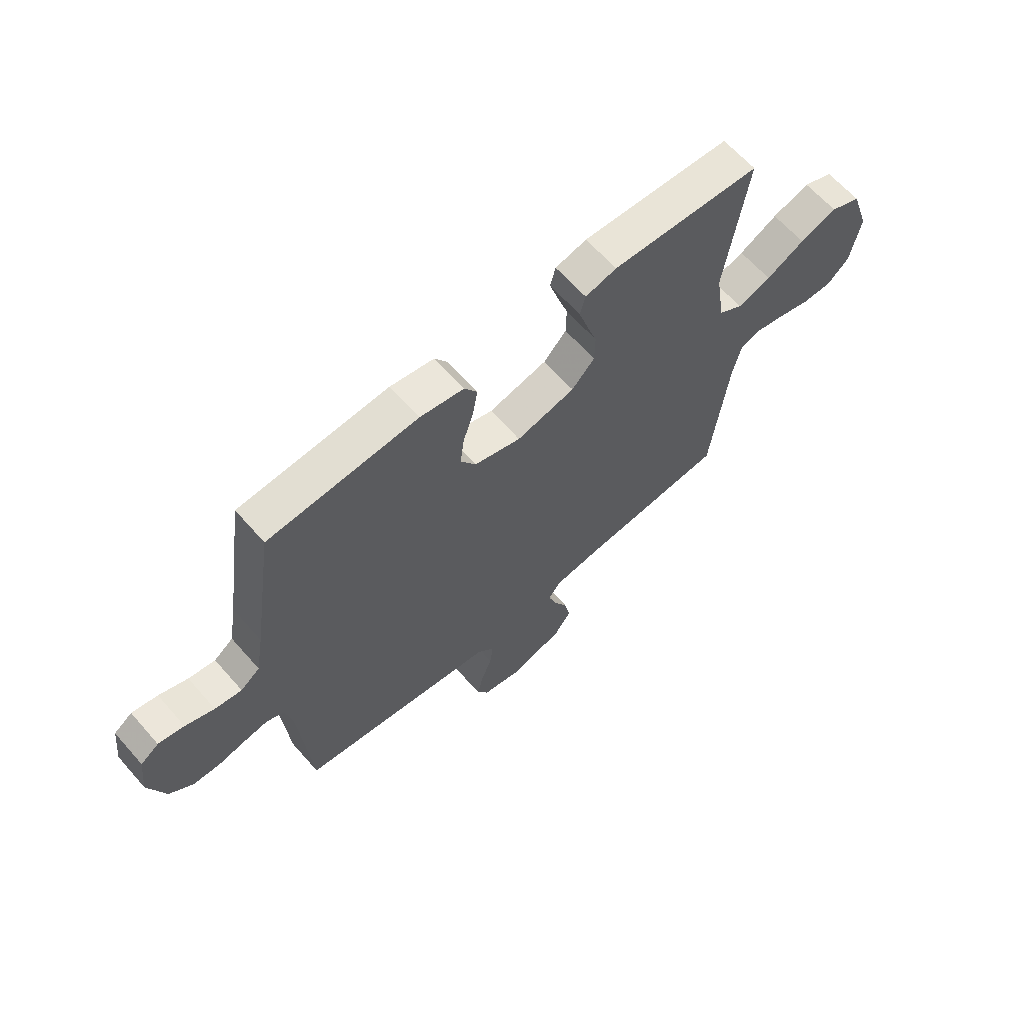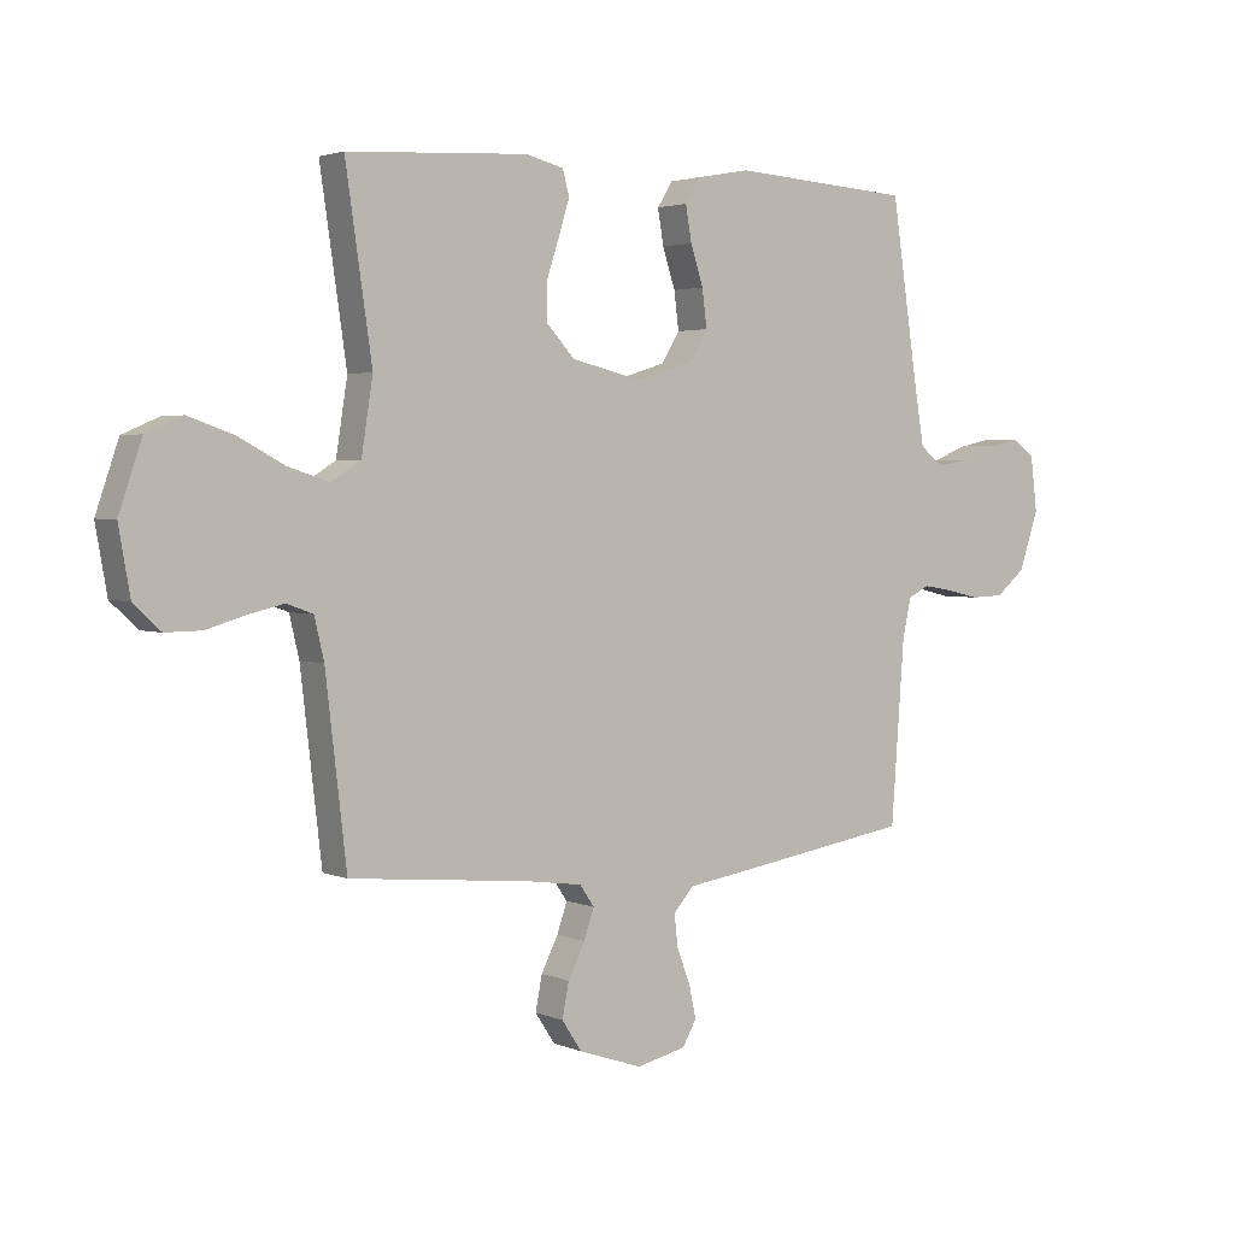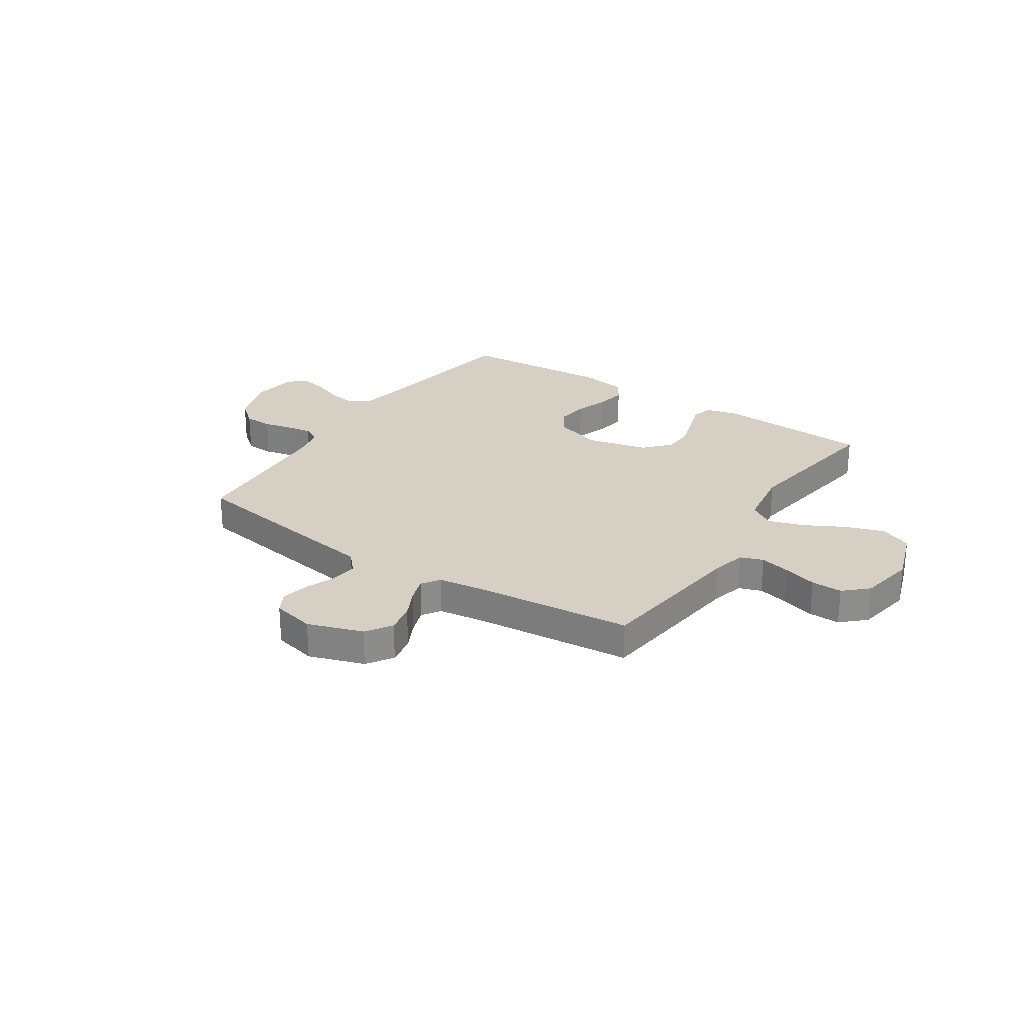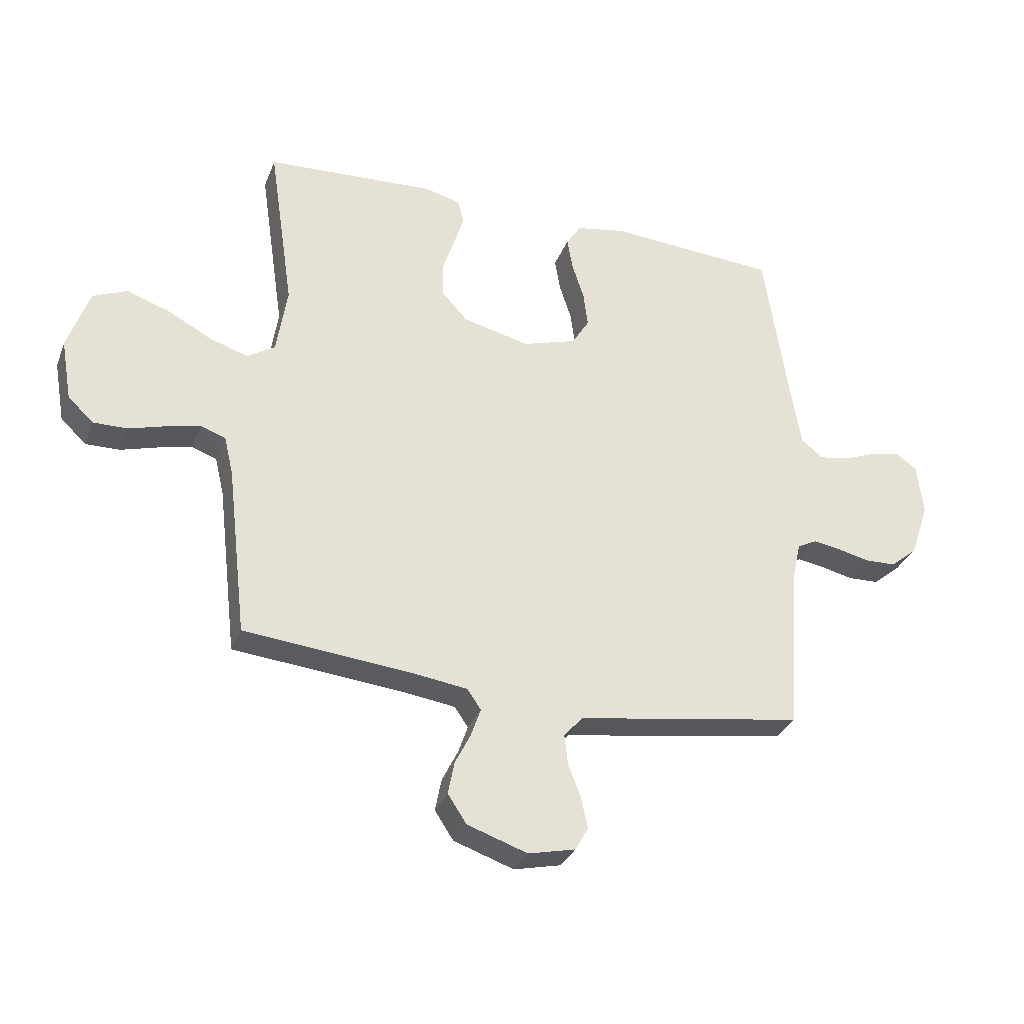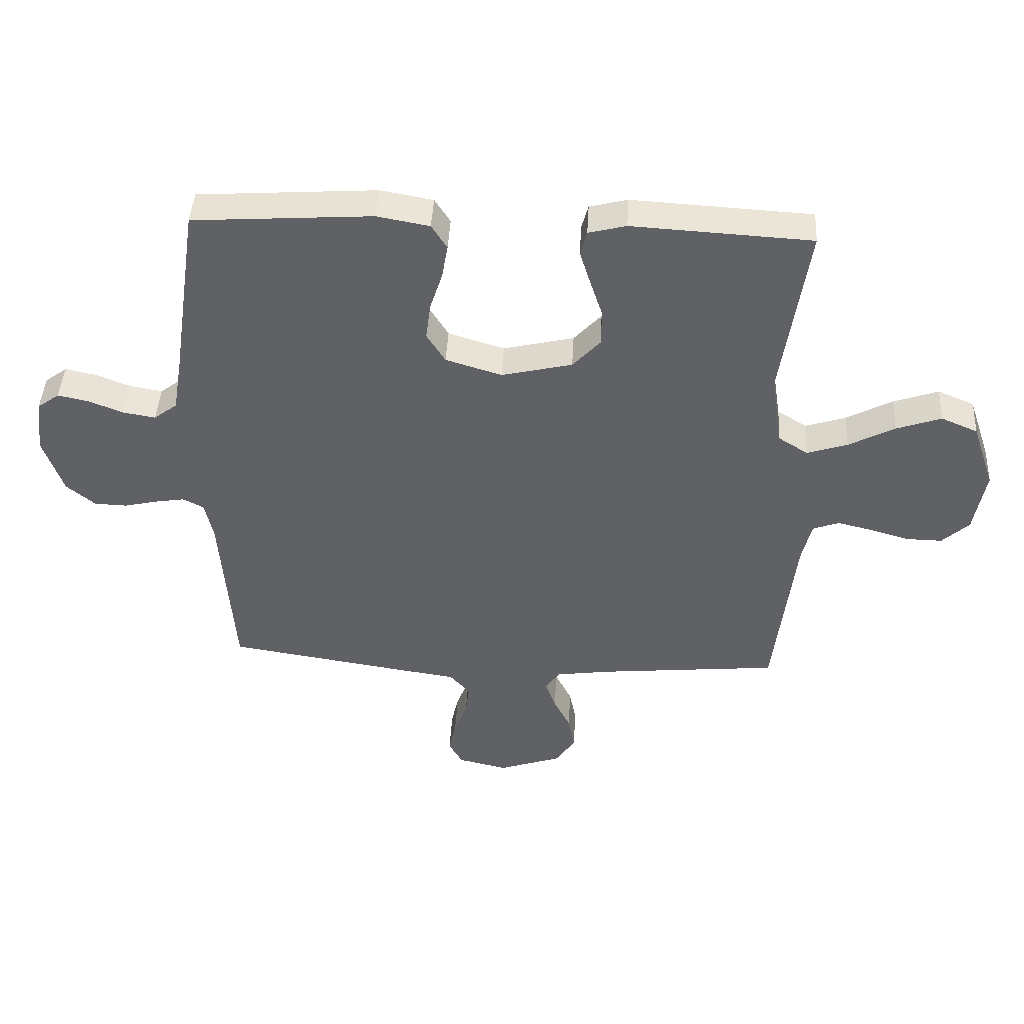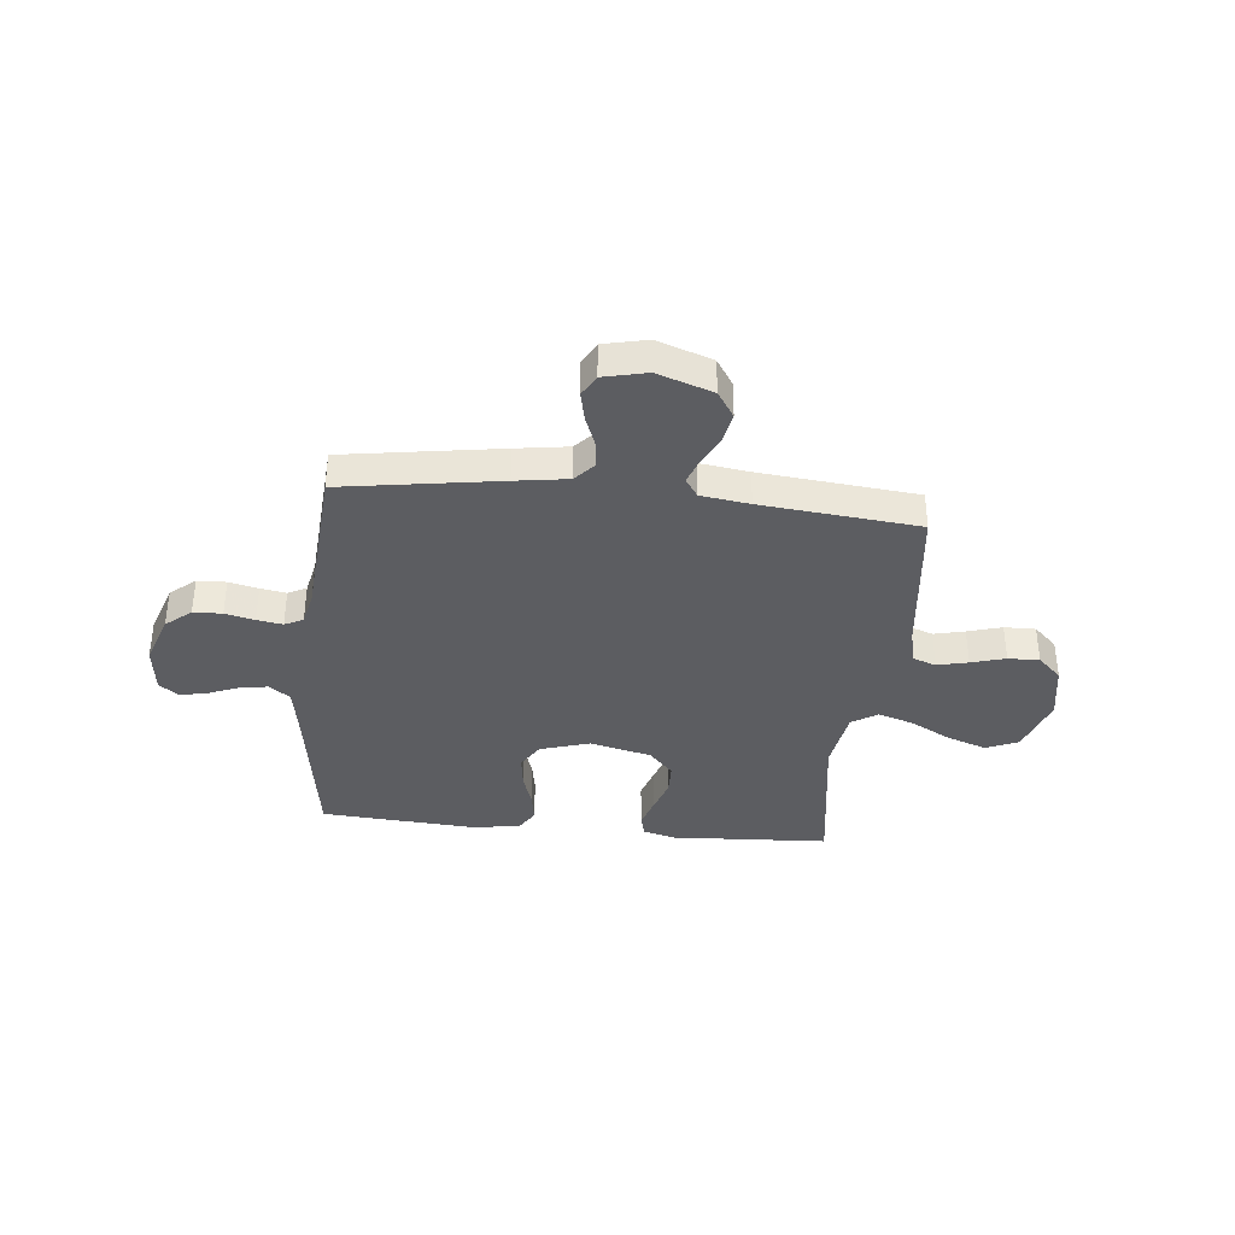
<metadata>
{"format":"obj","ext":"obj","renderer":"f3d","projection":"perspective","resolution":1024,"background":"white","views":[{"elev":64.1,"azim":138.7,"up":"+Z"},{"elev":2.8,"azim":-35.7,"up":"+Z"},{"elev":26.0,"azim":-146.4,"up":"+Y"},{"elev":-31.7,"azim":-19.2,"up":"+Z"},{"elev":43.8,"azim":-176.9,"up":"+Z"},{"elev":-37.1,"azim":174.1,"up":"+Y"}]}
</metadata>
<code>
v 0.5 0.07 0.5
v 0.545 0.07 0.2
v 0.561 0.07 0.105
v 0.6 0.07 0.075
v 0.654 0.07 0.084
v 0.712 0.07 0.107
v 0.764 0.07 0.118
v 0.801 0.07 0.091
v 0.812 0.07 0
v 0.779 0.07 -0.097
v 0.731 0.07 -0.137
v 0.676 0.07 -0.139
v 0.62 0.07 -0.126
v 0.571 0.07 -0.118
v 0.536 0.07 -0.136
v 0.522 0.07 -0.2
v 0.5 0.07 -0.5
v 0.2 0.07 -0.547
v 0.1 0.07 -0.562
v 0.066 0.07 -0.6
v 0.072 0.07 -0.653
v 0.094 0.07 -0.71
v 0.106 0.07 -0.765
v 0.083 0.07 -0.806
v 0 0.07 -0.825
v -0.106 0.07 -0.789
v -0.139 0.07 -0.739
v -0.128 0.07 -0.682
v -0.1 0.07 -0.626
v -0.083 0.07 -0.577
v -0.107 0.07 -0.542
v -0.2 0.07 -0.529
v -0.5 0.07 -0.5
v -0.535 0.07 -0.2
v -0.551 0.07 -0.132
v -0.595 0.07 -0.116
v -0.654 0.07 -0.13
v -0.719 0.07 -0.149
v -0.779 0.07 -0.15
v -0.824 0.07 -0.108
v -0.843 0.07 0
v -0.805 0.07 0.111
v -0.744 0.07 0.137
v -0.669 0.07 0.111
v -0.592 0.07 0.07
v -0.524 0.07 0.048
v -0.475 0.07 0.079
v -0.456 0.07 0.2
v -0.5 0.07 0.5
v -0.2 0.07 0.517
v -0.137 0.07 0.501
v -0.126 0.07 0.46
v -0.144 0.07 0.402
v -0.165 0.07 0.338
v -0.164 0.07 0.277
v -0.118 0.07 0.227
v 0 0.07 0.199
v 0.094 0.07 0.228
v 0.125 0.07 0.278
v 0.117 0.07 0.34
v 0.096 0.07 0.405
v 0.086 0.07 0.463
v 0.112 0.07 0.504
v 0.2 0.07 0.52
v 0.5 0 0.5
v 0.545 0 0.2
v 0.561 0 0.105
v 0.6 0 0.075
v 0.654 0 0.084
v 0.712 0 0.107
v 0.764 0 0.118
v 0.801 0 0.091
v 0.812 0 0
v 0.779 0 -0.097
v 0.731 0 -0.137
v 0.676 0 -0.139
v 0.62 0 -0.126
v 0.571 0 -0.118
v 0.536 0 -0.136
v 0.522 0 -0.2
v 0.5 0 -0.5
v 0.2 0 -0.547
v 0.1 0 -0.562
v 0.066 0 -0.6
v 0.072 0 -0.653
v 0.094 0 -0.71
v 0.106 0 -0.765
v 0.083 0 -0.806
v 0 0 -0.825
v -0.106 0 -0.789
v -0.139 0 -0.739
v -0.128 0 -0.682
v -0.1 0 -0.626
v -0.083 0 -0.577
v -0.107 0 -0.542
v -0.2 0 -0.529
v -0.5 0 -0.5
v -0.535 0 -0.2
v -0.551 0 -0.132
v -0.595 0 -0.116
v -0.654 0 -0.13
v -0.719 0 -0.149
v -0.779 0 -0.15
v -0.824 0 -0.108
v -0.843 0 0
v -0.805 0 0.111
v -0.744 0 0.137
v -0.669 0 0.111
v -0.592 0 0.07
v -0.524 0 0.048
v -0.475 0 0.079
v -0.456 0 0.2
v -0.5 0 0.5
v -0.2 0 0.517
v -0.137 0 0.501
v -0.126 0 0.46
v -0.144 0 0.402
v -0.165 0 0.338
v -0.164 0 0.277
v -0.118 0 0.227
v 0 0 0.199
v 0.094 0 0.228
v 0.125 0 0.278
v 0.117 0 0.34
v 0.096 0 0.405
v 0.086 0 0.463
v 0.112 0 0.504
v 0.2 0 0.52
f 64 1 2
f 63 64 2
f 62 63 2
f 61 62 2
f 60 61 2
f 59 60 2 3
f 58 59 3 4
f 57 58 4
f 52 53 54
f 51 52 54
f 50 51 54
f 49 50 54
f 48 49 54
f 47 48 54 55
f 43 44 45
f 42 43 45
f 41 42 45
f 40 41 45
f 39 40 45
f 38 39 45
f 37 38 45
f 36 37 45 46
f 35 36 46 47
f 32 33 34
f 47 55 56
f 35 47 56
f 34 35 56
f 32 34 56
f 31 32 56
f 27 28 29
f 26 27 29
f 25 26 29
f 24 25 29
f 23 24 29
f 22 23 29
f 21 22 29
f 20 21 29 30
f 16 17 18 19
f 15 16 19
f 11 12 13
f 10 11 13
f 9 10 13
f 8 9 13
f 7 8 13
f 6 7 13
f 5 6 13
f 4 5 13 14
f 57 4 14 15
f 31 56 57
f 30 31 57
f 20 30 57
f 19 20 57
f 15 19 57
f 66 65 128
f 66 128 127
f 66 127 126
f 66 126 125
f 66 125 124
f 67 66 124 123
f 68 67 123 122
f 68 122 121
f 118 117 116
f 118 116 115
f 118 115 114
f 118 114 113
f 118 113 112
f 119 118 112 111
f 109 108 107
f 109 107 106
f 109 106 105
f 109 105 104
f 109 104 103
f 109 103 102
f 109 102 101
f 110 109 101 100
f 111 110 100 99
f 98 97 96
f 120 119 111
f 120 111 99
f 120 99 98
f 120 98 96
f 120 96 95
f 93 92 91
f 93 91 90
f 93 90 89
f 93 89 88
f 93 88 87
f 93 87 86
f 93 86 85
f 94 93 85 84
f 83 82 81 80
f 83 80 79
f 77 76 75
f 77 75 74
f 77 74 73
f 77 73 72
f 77 72 71
f 77 71 70
f 77 70 69
f 78 77 69 68
f 79 78 68 121
f 121 120 95
f 121 95 94
f 121 94 84
f 121 84 83
f 121 83 79
f 1 65 66 2
f 2 66 67 3
f 3 67 68 4
f 4 68 69 5
f 5 69 70 6
f 6 70 71 7
f 7 71 72 8
f 8 72 73 9
f 9 73 74 10
f 10 74 75 11
f 11 75 76 12
f 12 76 77 13
f 13 77 78 14
f 14 78 79 15
f 15 79 80 16
f 16 80 81 17
f 17 81 82 18
f 18 82 83 19
f 19 83 84 20
f 20 84 85 21
f 21 85 86 22
f 22 86 87 23
f 23 87 88 24
f 24 88 89 25
f 25 89 90 26
f 26 90 91 27
f 27 91 92 28
f 28 92 93 29
f 29 93 94 30
f 30 94 95 31
f 31 95 96 32
f 32 96 97 33
f 33 97 98 34
f 34 98 99 35
f 35 99 100 36
f 36 100 101 37
f 37 101 102 38
f 38 102 103 39
f 39 103 104 40
f 40 104 105 41
f 41 105 106 42
f 42 106 107 43
f 43 107 108 44
f 44 108 109 45
f 45 109 110 46
f 46 110 111 47
f 47 111 112 48
f 48 112 113 49
f 49 113 114 50
f 50 114 115 51
f 51 115 116 52
f 52 116 117 53
f 53 117 118 54
f 54 118 119 55
f 55 119 120 56
f 56 120 121 57
f 57 121 122 58
f 58 122 123 59
f 59 123 124 60
f 60 124 125 61
f 61 125 126 62
f 62 126 127 63
f 63 127 128 64
f 64 128 65 1

</code>
